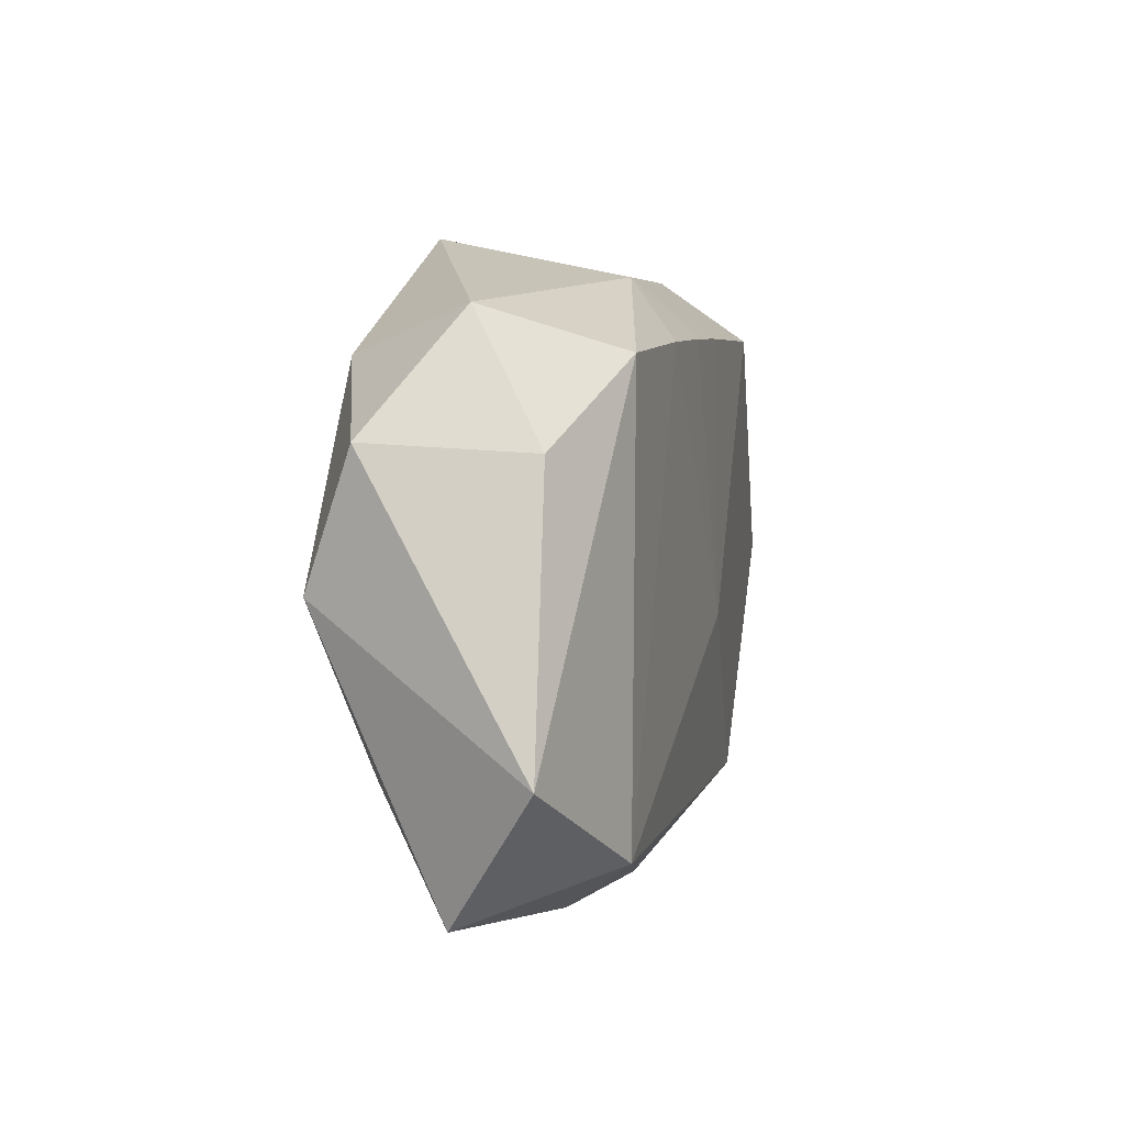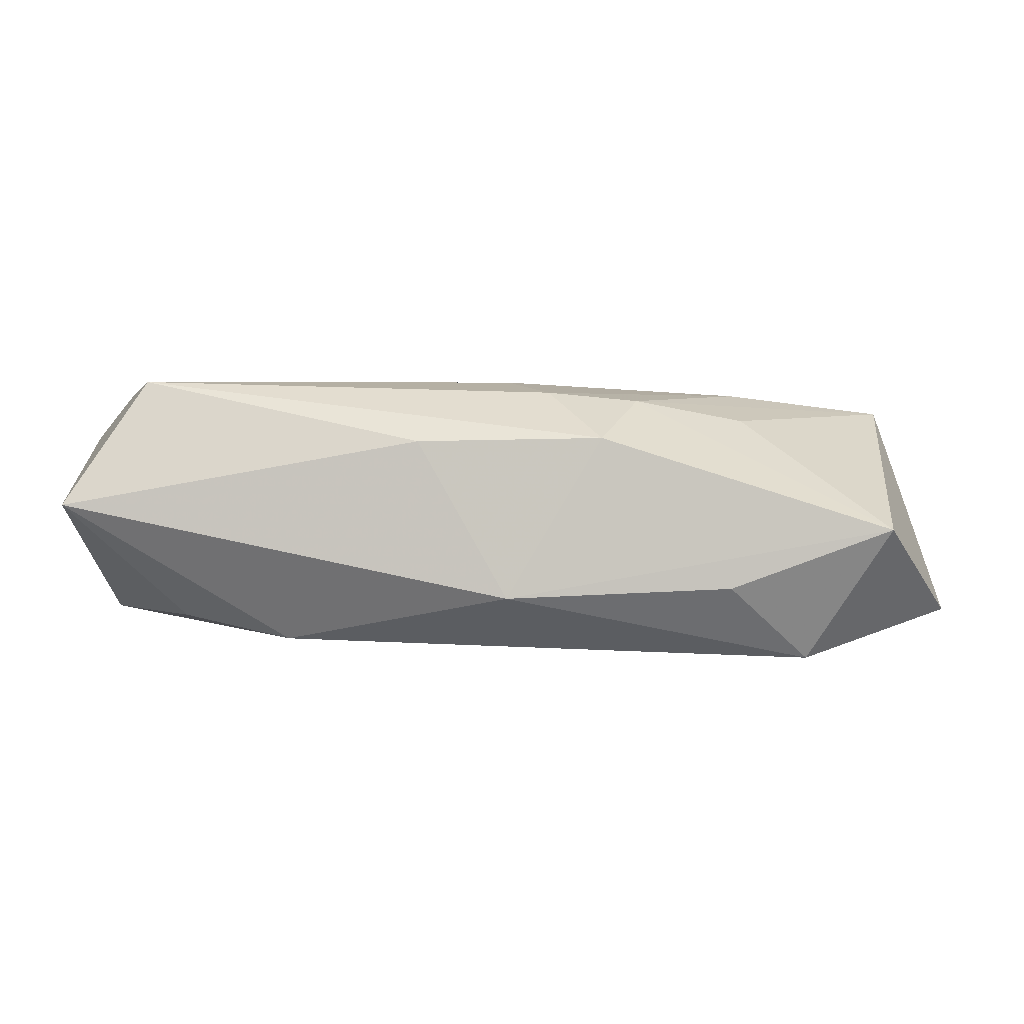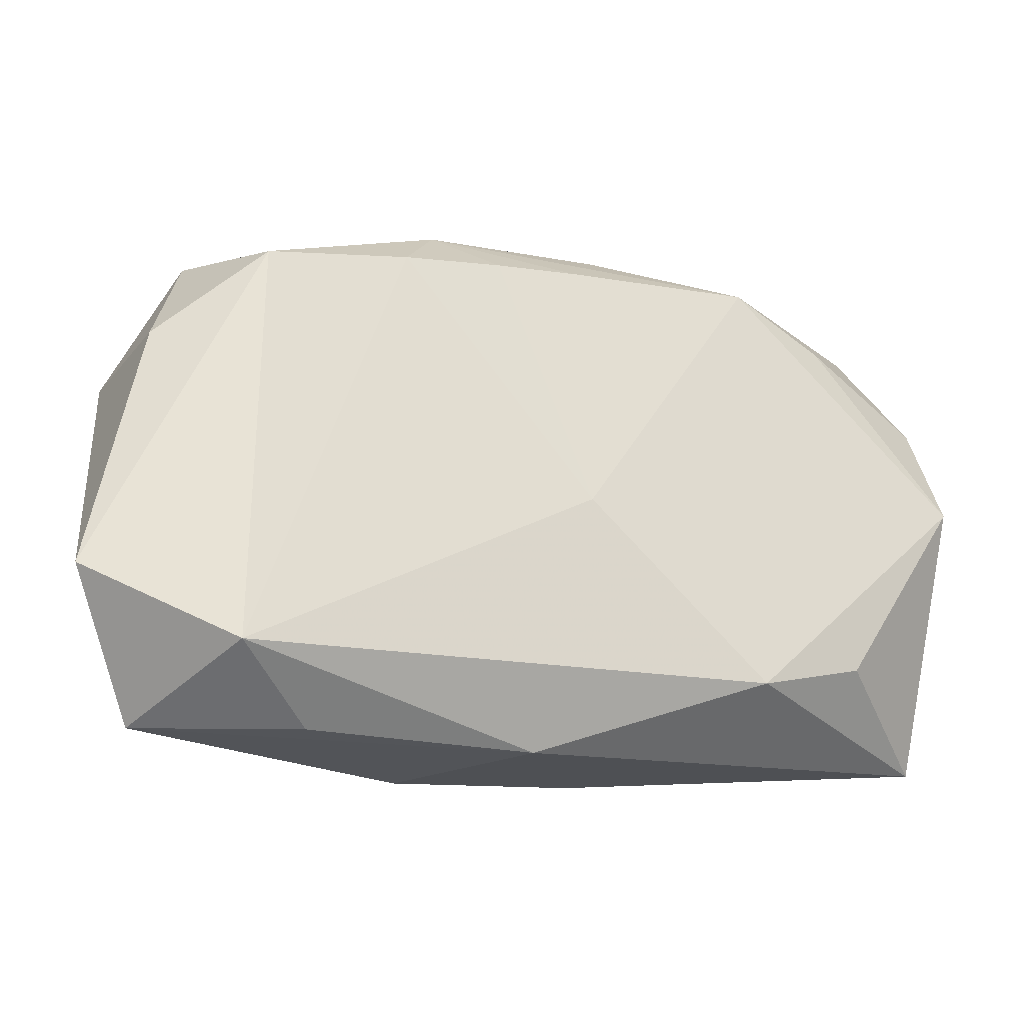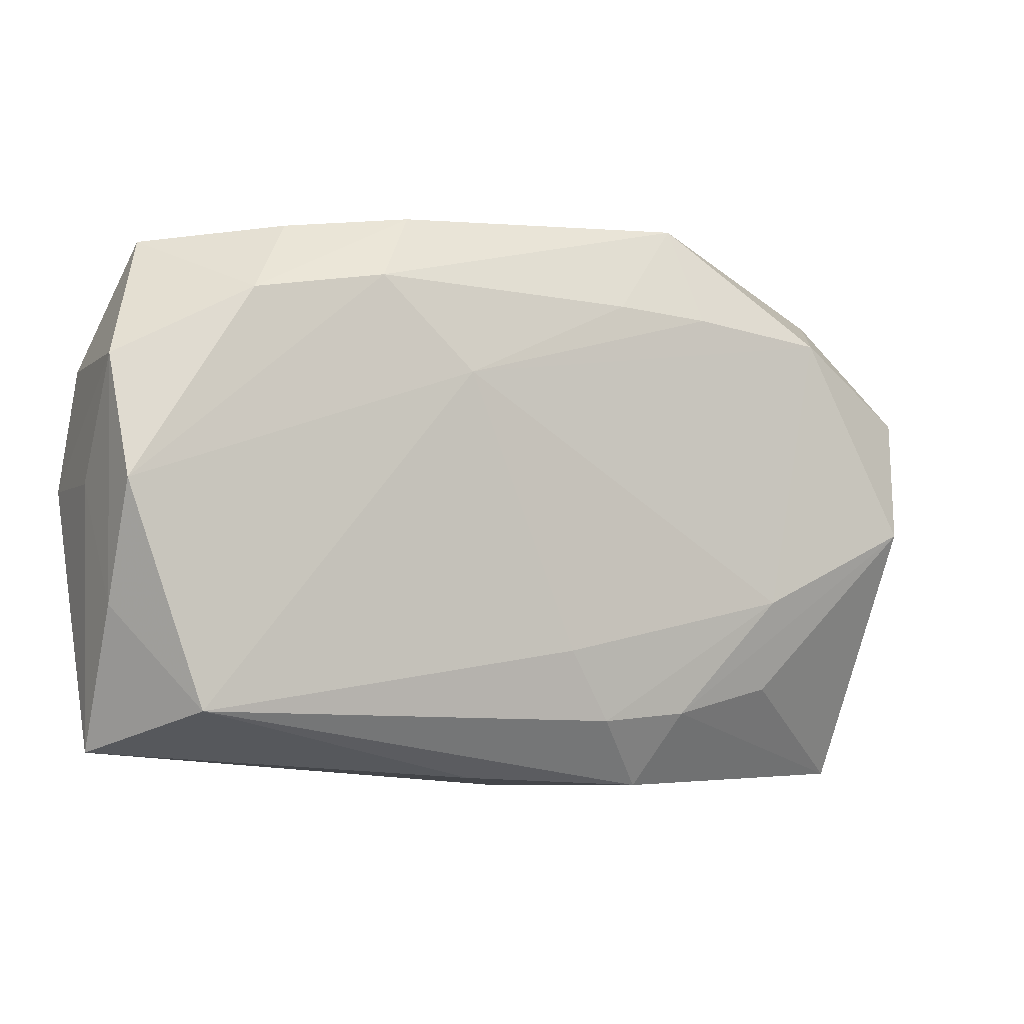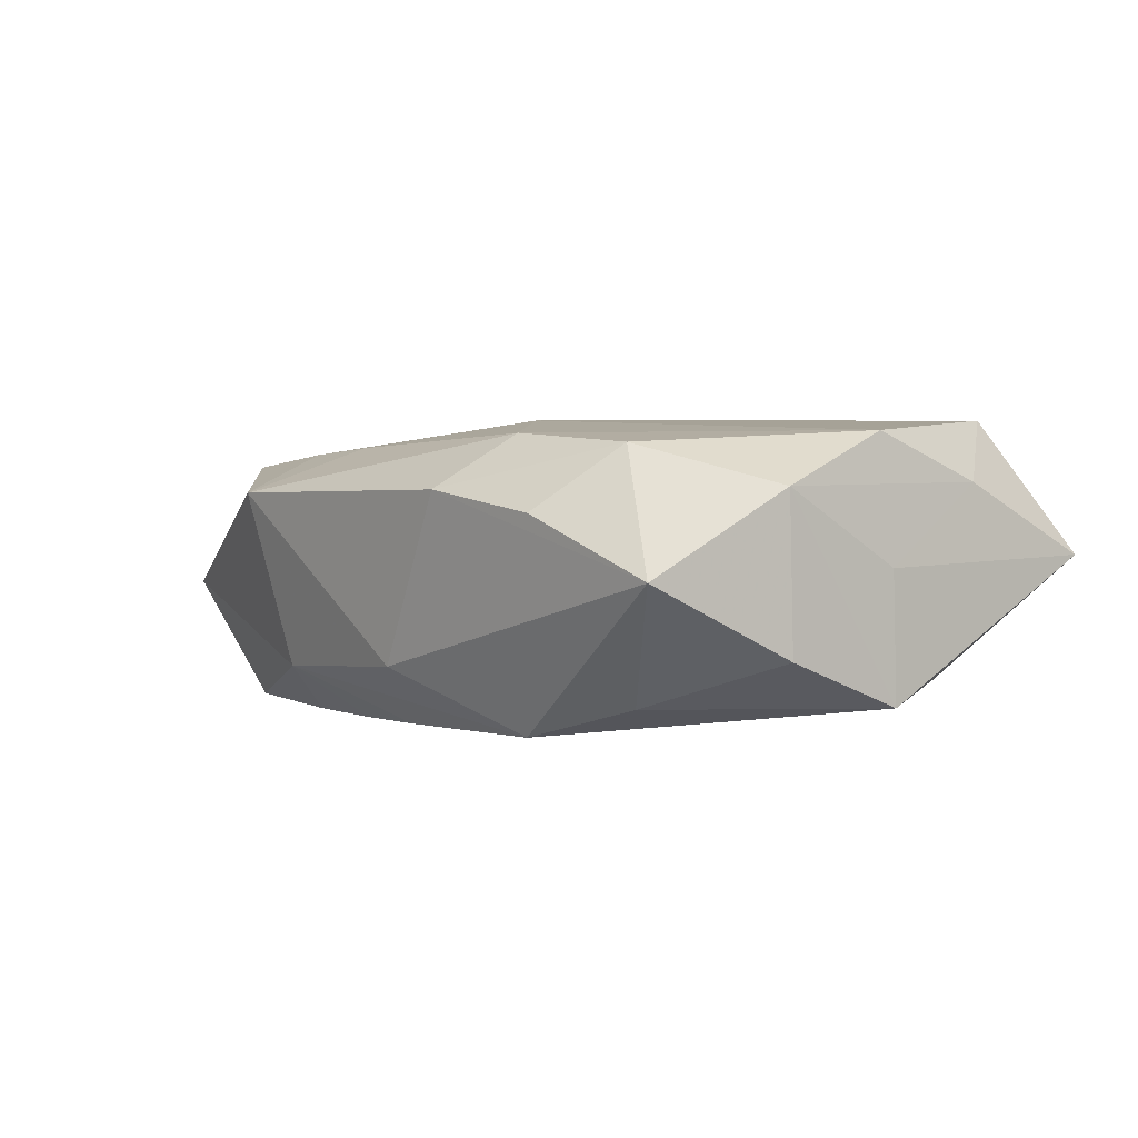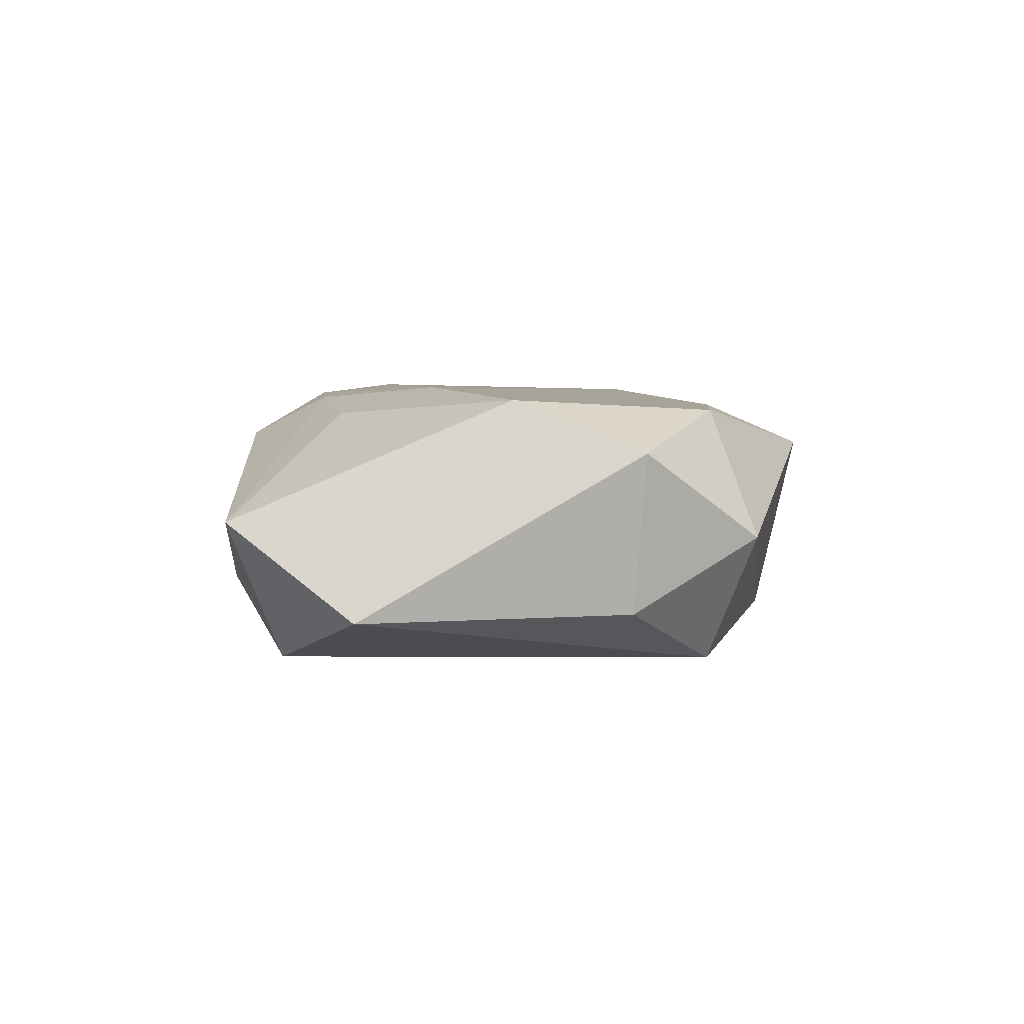
<metadata>
{"format":"obj","ext":"obj","renderer":"f3d","projection":"perspective","resolution":1024,"background":"white","views":[{"elev":0.5,"azim":104.1,"up":"+Y"},{"elev":3.0,"azim":1.6,"up":"+Z"},{"elev":-26.9,"azim":160.8,"up":"+Y"},{"elev":-1.4,"azim":-24.3,"up":"+Y"},{"elev":1.6,"azim":-130.4,"up":"+Z"},{"elev":1.1,"azim":86.4,"up":"+Z"}]}
</metadata>
<code>
v 0.02373 0.01327 -0.01021
v 0.01193 0.0222 0.005823
v 0.001209 -0.01005 0.01084
v -0.02401 -0.01252 -0.007387
v -0.003345 0.02058 -0.006183
v 0.03136 0.006901 -0.006485
v -0.03261 0.001978 0.0008586
v 0.0333 0.007605 0.004639
v 0.004396 -0.01538 0.00999
v 0.02964 -0.02128 -8.786e-05
v -0.03209 0.01096 0.00602
v 0.02379 -0.01767 -0.009946
v 0.01339 0.01503 0.008734
v -0.03218 -0.006454 0.006416
v -0.005301 -0.01952 0.00635
v 0.01326 0.01482 -0.01057
v -0.02253 0.01575 0.008845
v 0.01896 -0.00672 0.009786
v 0.001363 -0.02145 -0.00519
v 0.01023 0.01946 -0.006928
v -0.02212 0.0146 -0.008172
v -0.0002087 0.01619 -0.01062
v 0.02364 0.01353 0.007955
v -0.03261 0.001681 -0.008102
v -0.009972 0.02173 0.005908
v 0.01111 -0.01506 0.00935
v 0.02864 0.01607 -0.00124
v 0.03495 -0.01231 -0.00678
v 0.006266 0.01574 0.00908
v -0.00135 -0.00331 -0.01073
v 0.008352 -0.02063 0.006615
v -0.03262 -0.01703 0.001459
v -0.03192 0.01047 -0.004807
v -0.02671 -0.01367 0.01084
v 0.01915 -0.01352 0.00782
v -0.0189 0.02089 0.004365
v 0.03127 -0.001451 0.008332
v -0.01437 0.01721 -0.0104
v 0.005967 0.01563 -0.01065
v -0.00679 0.01018 0.01084
v -0.01319 0.017 0.009643
v -0.01561 -0.01526 -0.008894
v -0.03165 0.002214 0.00966
v 0.01785 -0.02145 -0.004413
v -0.02874 0.01966 0.0001958
f 19 32 42
f 42 12 19
f 30 12 42
f 18 23 40
f 37 23 18
f 38 45 5
f 28 12 1
f 9 18 3
f 3 18 40
f 17 45 11
f 17 36 45
f 15 32 19
f 19 31 15
f 19 12 44
f 28 37 10
f 10 12 28
f 10 44 12
f 10 31 19
f 19 44 10
f 29 41 40
f 2 41 29
f 21 45 38
f 24 21 38
f 24 38 30
f 30 42 24
f 2 23 27
f 25 5 45
f 45 36 25
f 2 5 25
f 25 41 2
f 25 17 41
f 36 17 25
f 9 3 34
f 32 15 34
f 34 3 40
f 34 31 9
f 34 15 31
f 35 10 37
f 40 23 13
f 13 29 40
f 13 23 2
f 2 29 13
f 4 42 32
f 32 24 4
f 4 24 42
f 11 24 7
f 7 24 32
f 11 45 33
f 33 24 11
f 45 21 33
f 21 24 33
f 30 38 22
f 22 39 30
f 30 39 16
f 16 12 30
f 16 1 12
f 8 23 37
f 8 27 23
f 8 37 28
f 28 1 6
f 1 27 6
f 6 8 28
f 27 8 6
f 43 17 11
f 43 34 40
f 40 41 43
f 41 17 43
f 31 10 26
f 10 35 26
f 9 31 26
f 26 18 9
f 37 18 26
f 26 35 37
f 20 16 39
f 39 22 20
f 1 16 20
f 38 5 20
f 20 22 38
f 20 27 1
f 20 5 2
f 2 27 20
f 32 34 14
f 34 43 14
f 14 43 11
f 11 7 14
f 14 7 32

</code>
